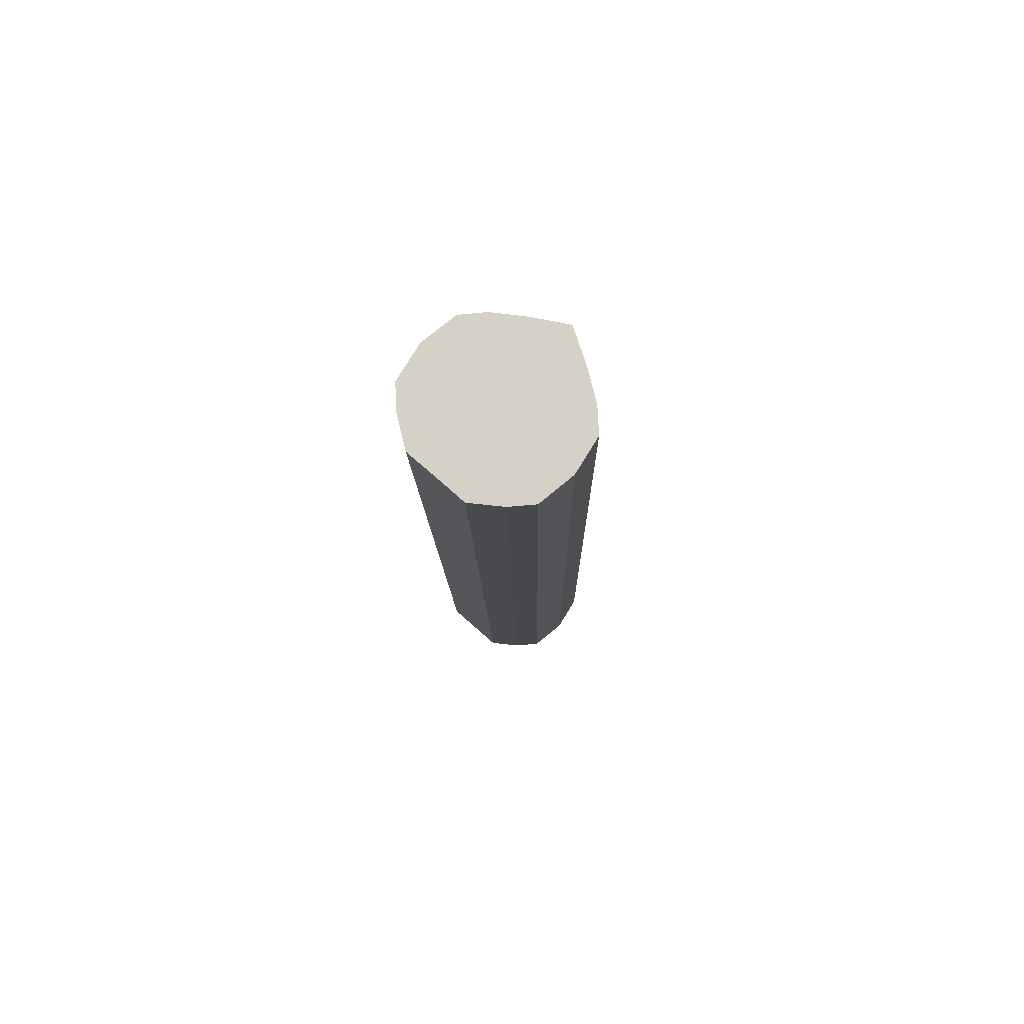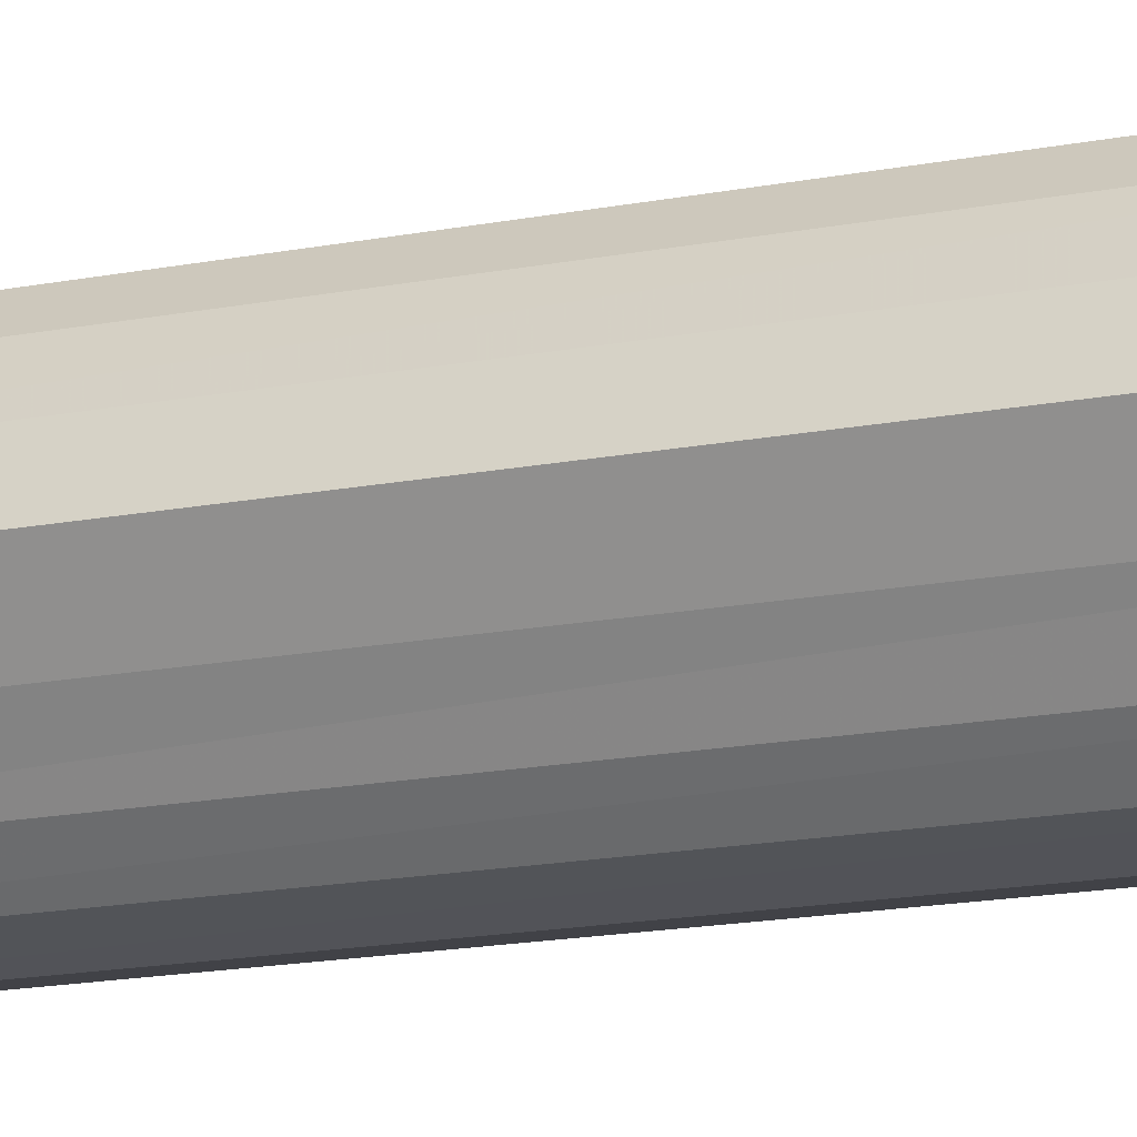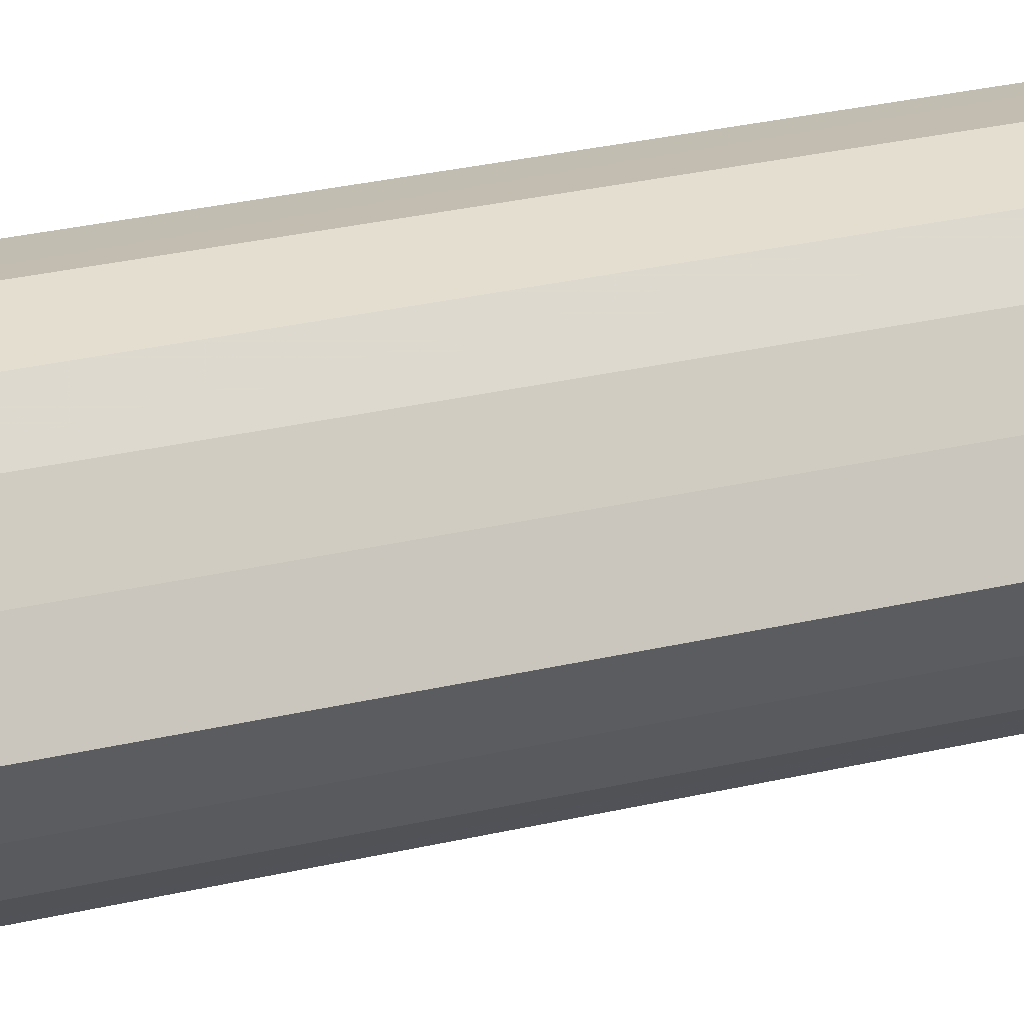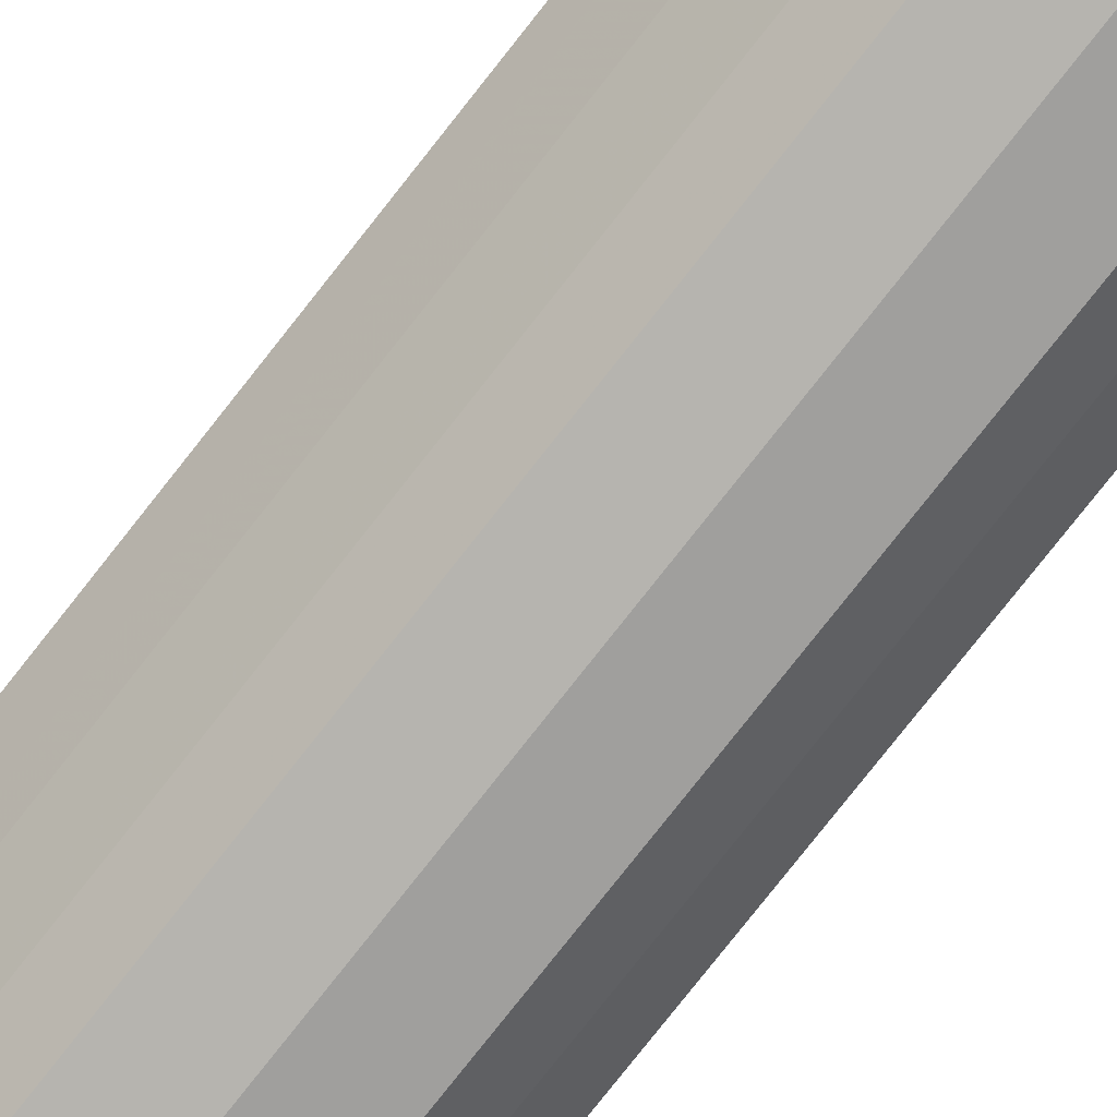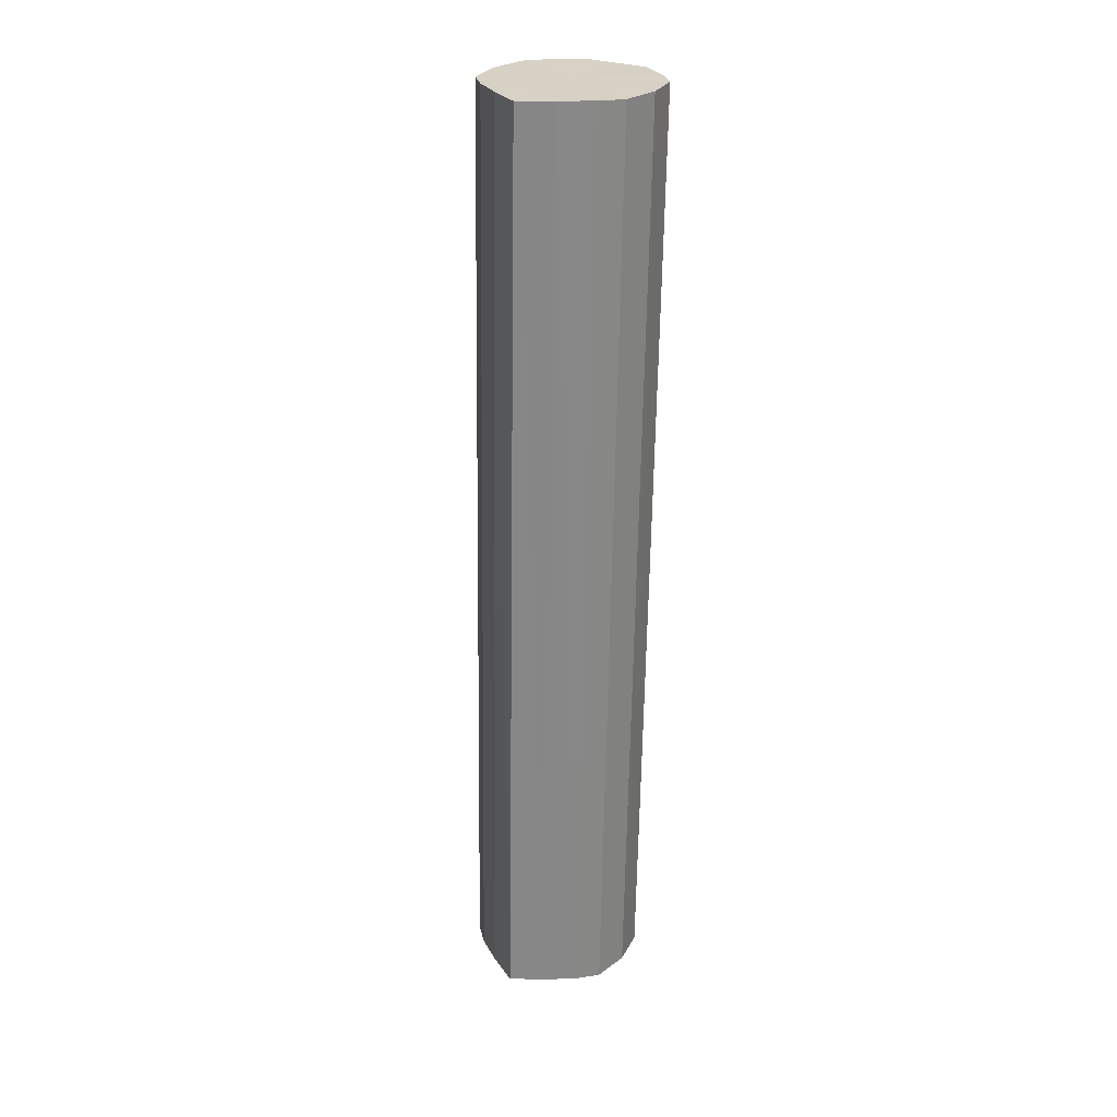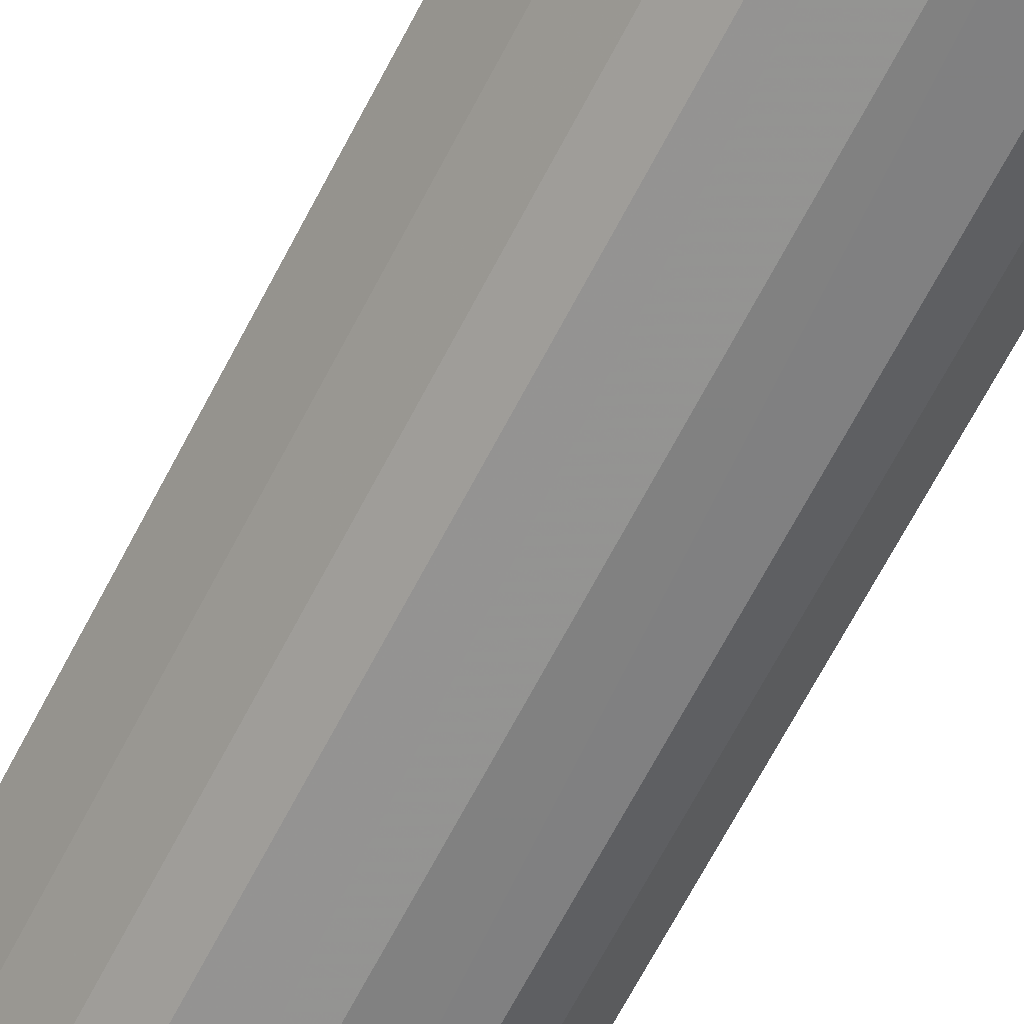
<metadata>
{"format":"obj","ext":"obj","renderer":"f3d","projection":"perspective","resolution":1024,"background":"white","views":[{"elev":79.5,"azim":-48.8,"up":"+Y"},{"elev":-15.0,"azim":117.2,"up":"+Z"},{"elev":26.5,"azim":67.1,"up":"+Z"},{"elev":-77.7,"azim":142.0,"up":"+Z"},{"elev":27.1,"azim":122.1,"up":"+Y"},{"elev":-65.1,"azim":153.1,"up":"+Z"}]}
</metadata>
<code>
o 29088
v 2221 1866 8.203
v 2221 1866 8.22
v 2221 1866 8.212
v 2221 1866 8.235
v 2221 1866 8.229
v 2221 1866 8.186
v 2221 1866 8.195
v 2221 1866 8.244
v 2221 1866 8.244
v 2221 1866 8.172
v 2221 1866 8.181
v 2221 1866 8.248
v 2221 1866 8.253
v 2221 1866 8.162
v 2221 1866 8.171
v 2221 1866 8.244
v 2221 1866 8.257
v 2221 1866 8.159
v 2221 1866 8.168
v 2221 1866 8.235
v 2221 1866 8.253
v 2221 1866 8.162
v 2221 1866 8.171
v 2221 1866 8.22
v 2221 1866 8.244
v 2221 1866 8.172
v 2221 1866 8.181
v 2221 1866 8.203
v 2221 1866 8.229
v 2221 1866 8.186
v 2221 1866 8.195
v 2221 1866 8.212
v 2221 1866 8.212
v 2221 1866 8.22
v 2221 1866 8.229
v 2221 1866 8.235
v 2221 1866 8.244
v 2221 1866 8.195
v 2221 1866 8.203
v 2221 1866 8.181
v 2221 1866 8.186
v 2221 1866 8.244
v 2221 1866 8.253
v 2221 1866 8.171
v 2221 1866 8.172
v 2221 1866 8.168
v 2221 1866 8.162
v 2221 1866 8.248
v 2221 1866 8.257
v 2221 1866 8.171
v 2221 1866 8.159
v 2221 1866 8.181
v 2221 1866 8.162
v 2221 1866 8.244
v 2221 1866 8.253
v 2221 1866 8.195
v 2221 1866 8.172
v 2221 1866 8.212
v 2221 1866 8.186
v 2221 1866 8.235
v 2221 1866 8.244
v 2221 1866 8.229
v 2221 1866 8.203
v 2221 1866 8.22
v 2221 1866 8.203
v 2221 1866 8.22
v 2221 1866 8.203
v 2221 1866 8.235
v 2221 1866 8.186
v 2221 1866 8.244
v 2221 1866 8.172
v 2221 1866 8.248
v 2221 1866 8.162
v 2221 1866 8.244
v 2221 1866 8.159
v 2221 1866 8.235
v 2221 1866 8.162
v 2221 1866 8.22
v 2221 1866 8.172
v 2221 1866 8.203
v 2221 1866 8.186
v 2221 1866 8.212
v 2221 1866 8.212
v 2221 1866 8.229
v 2221 1866 8.195
v 2221 1866 8.244
v 2221 1866 8.181
v 2221 1866 8.253
v 2221 1866 8.171
v 2221 1866 8.257
v 2221 1866 8.168
v 2221 1866 8.253
v 2221 1866 8.171
v 2221 1866 8.244
v 2221 1866 8.181
v 2221 1866 8.229
v 2221 1866 8.195
v 2221 1866 8.212
f 1 2 3
f 2 4 5
f 6 1 7
f 4 8 9
f 10 6 11
f 8 12 13
f 14 10 15
f 12 16 17
f 18 14 19
f 16 20 21
f 22 18 23
f 20 24 25
f 26 22 27
f 24 28 29
f 30 26 31
f 28 30 32
f 33 34 35
f 35 36 37
f 38 39 33
f 40 41 38
f 37 42 43
f 44 45 40
f 46 47 44
f 43 48 49
f 50 51 46
f 52 53 50
f 49 54 55
f 56 57 52
f 58 59 56
f 55 60 61
f 62 63 58
f 61 64 62
f 65 66 67
f 65 68 66
f 65 67 69
f 65 70 68
f 65 69 71
f 65 72 70
f 65 71 73
f 65 74 72
f 65 73 75
f 65 76 74
f 65 75 77
f 65 78 76
f 65 77 79
f 65 80 78
f 65 79 81
f 65 81 80
f 82 83 84
f 82 85 83
f 82 84 86
f 82 87 85
f 82 86 88
f 82 89 87
f 82 88 90
f 82 91 89
f 82 90 92
f 82 93 91
f 82 92 94
f 82 95 93
f 82 94 96
f 82 97 95
f 82 96 98
f 82 98 97

</code>
